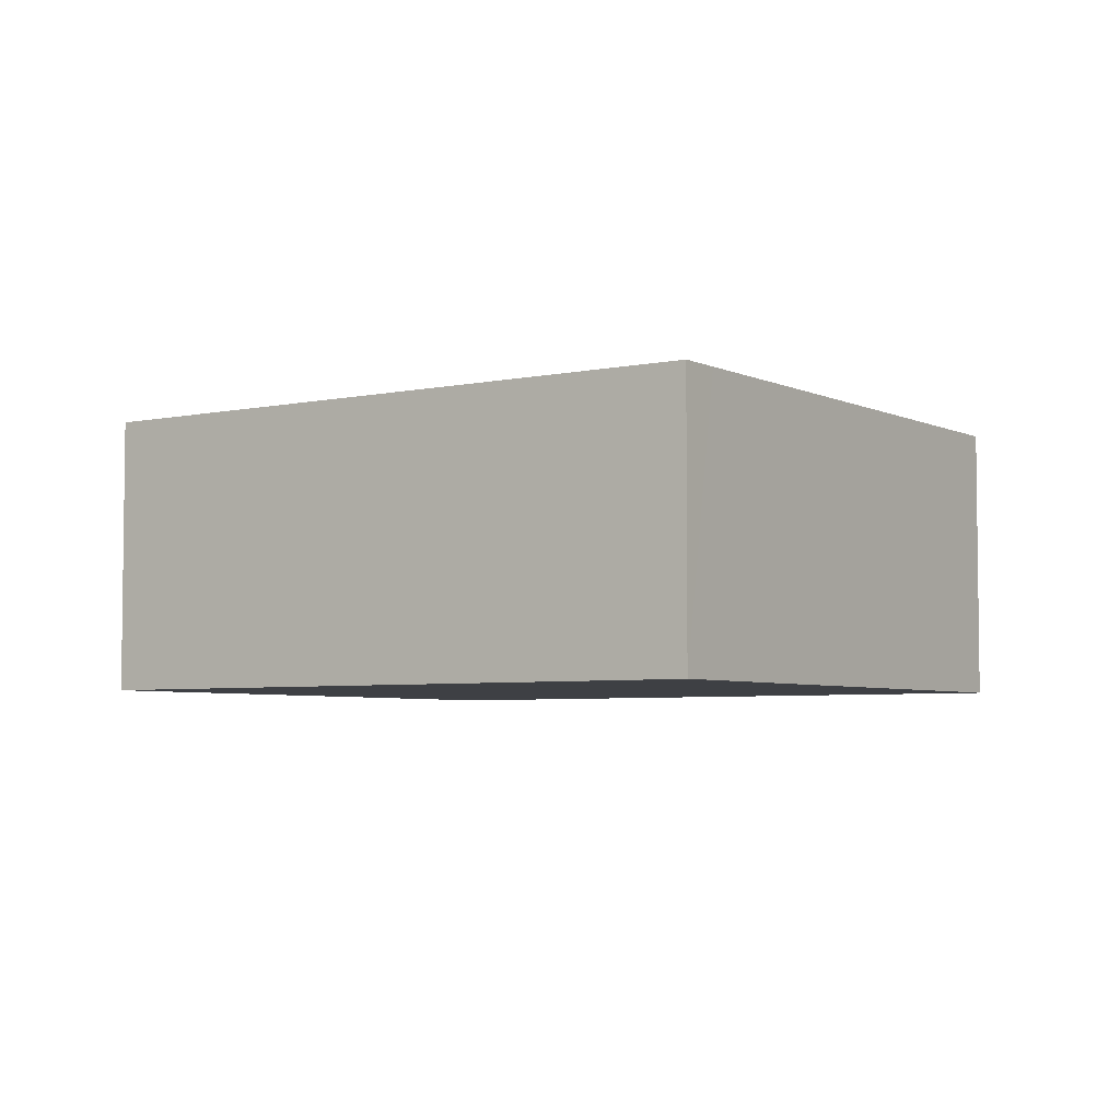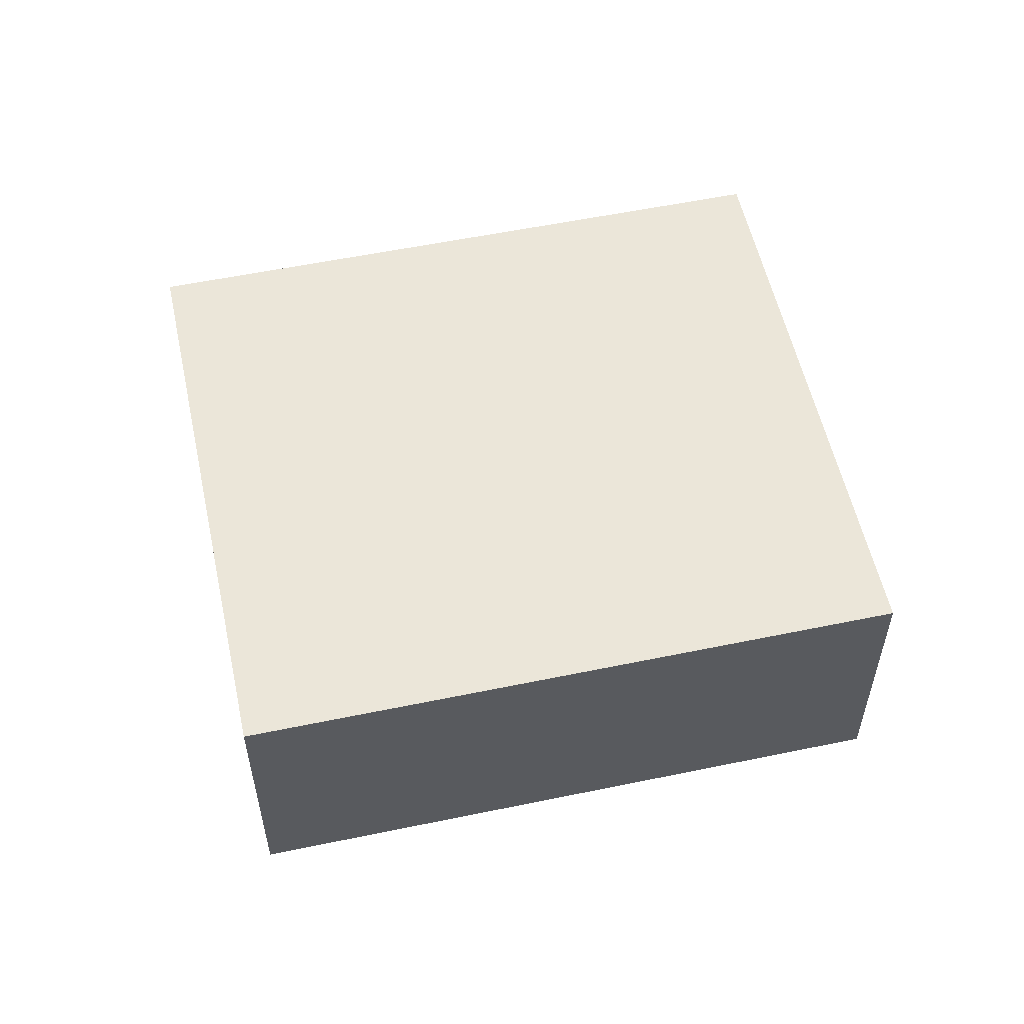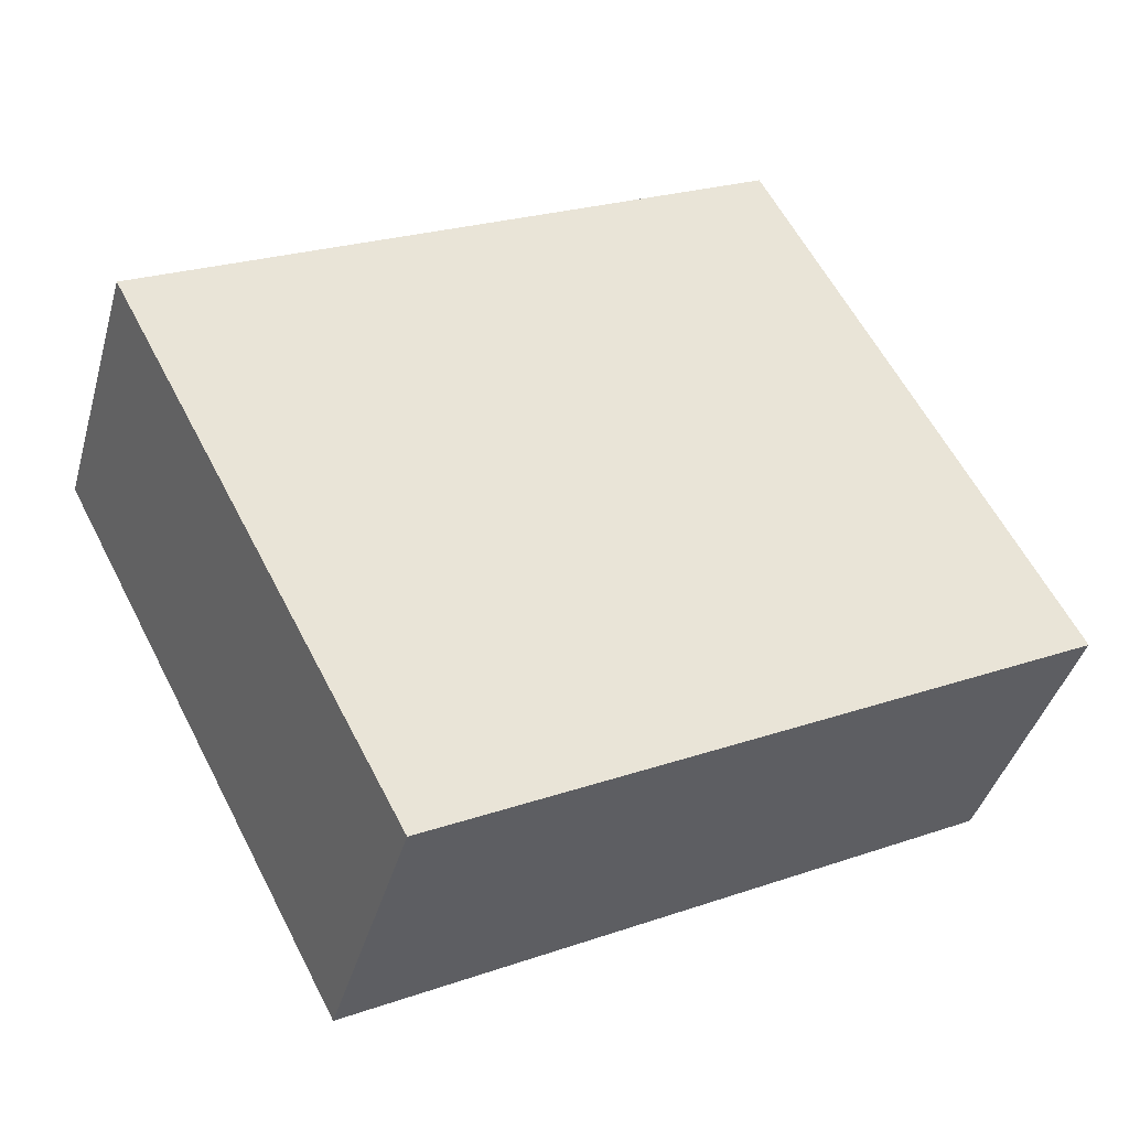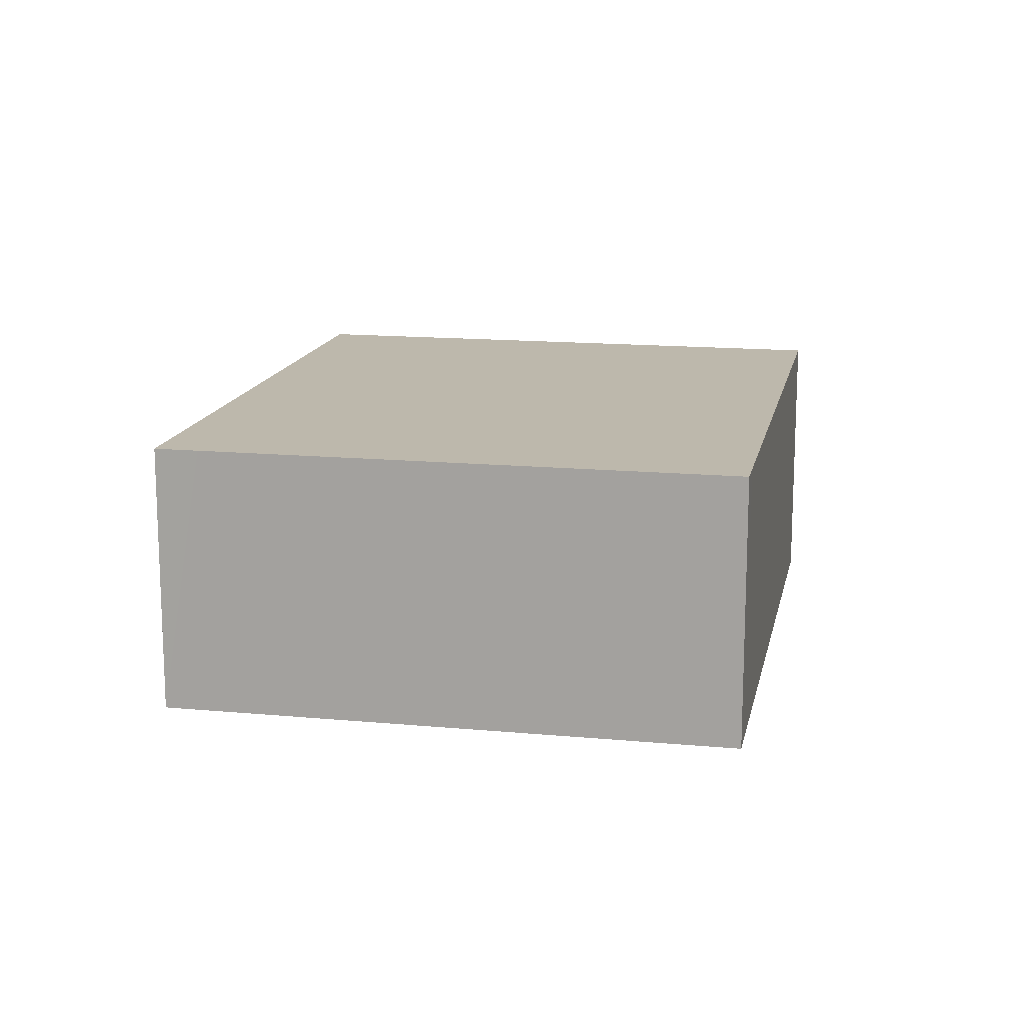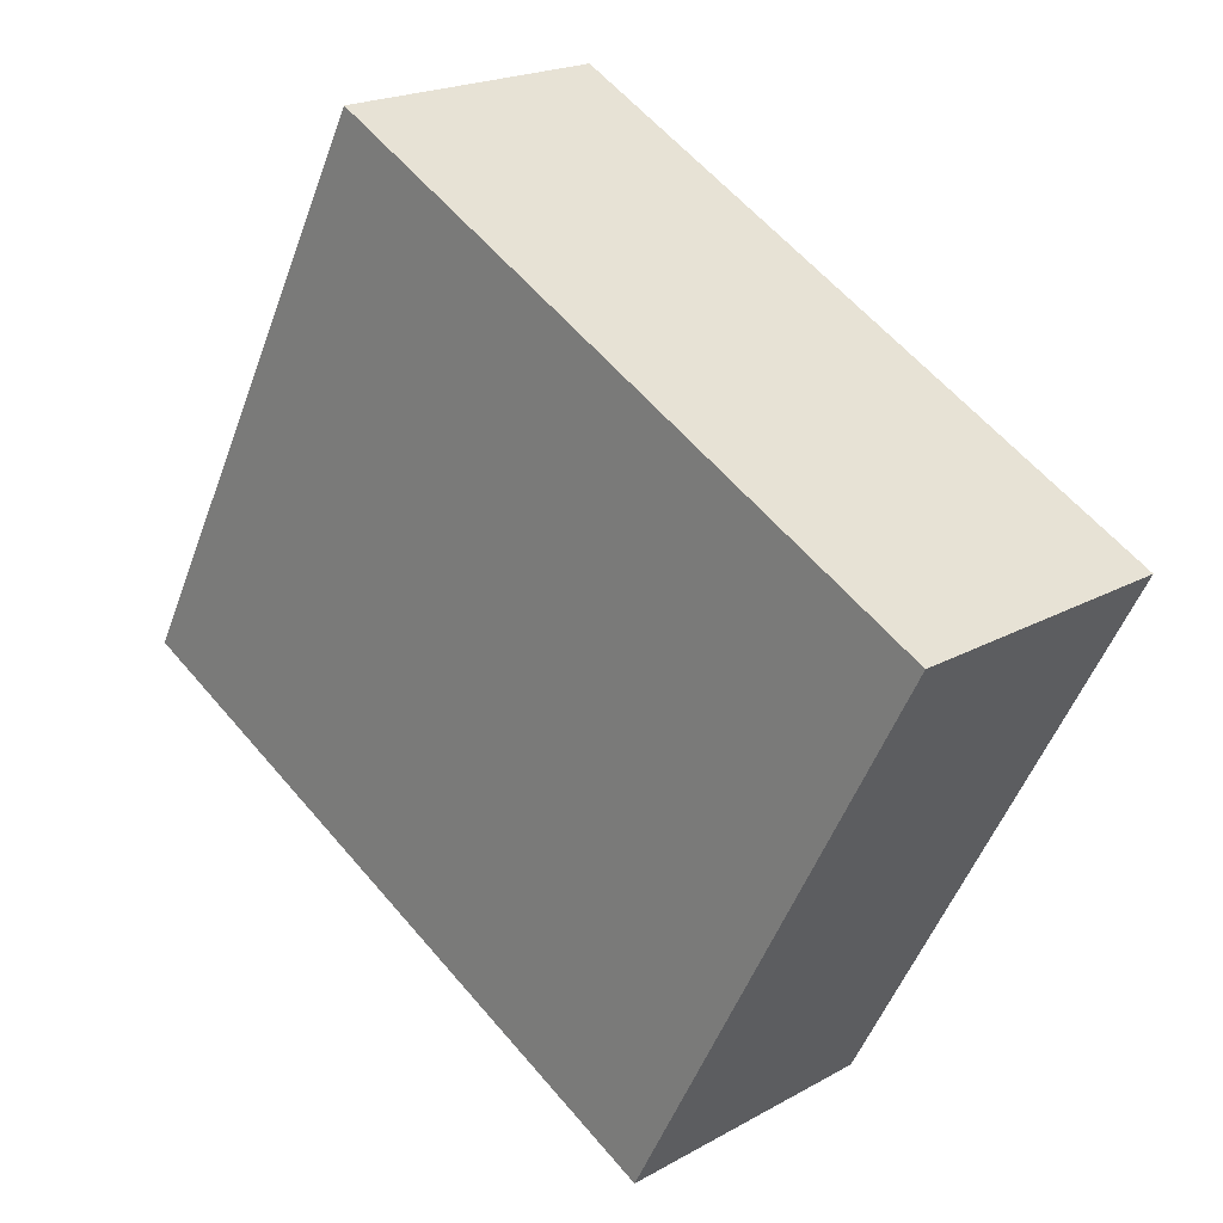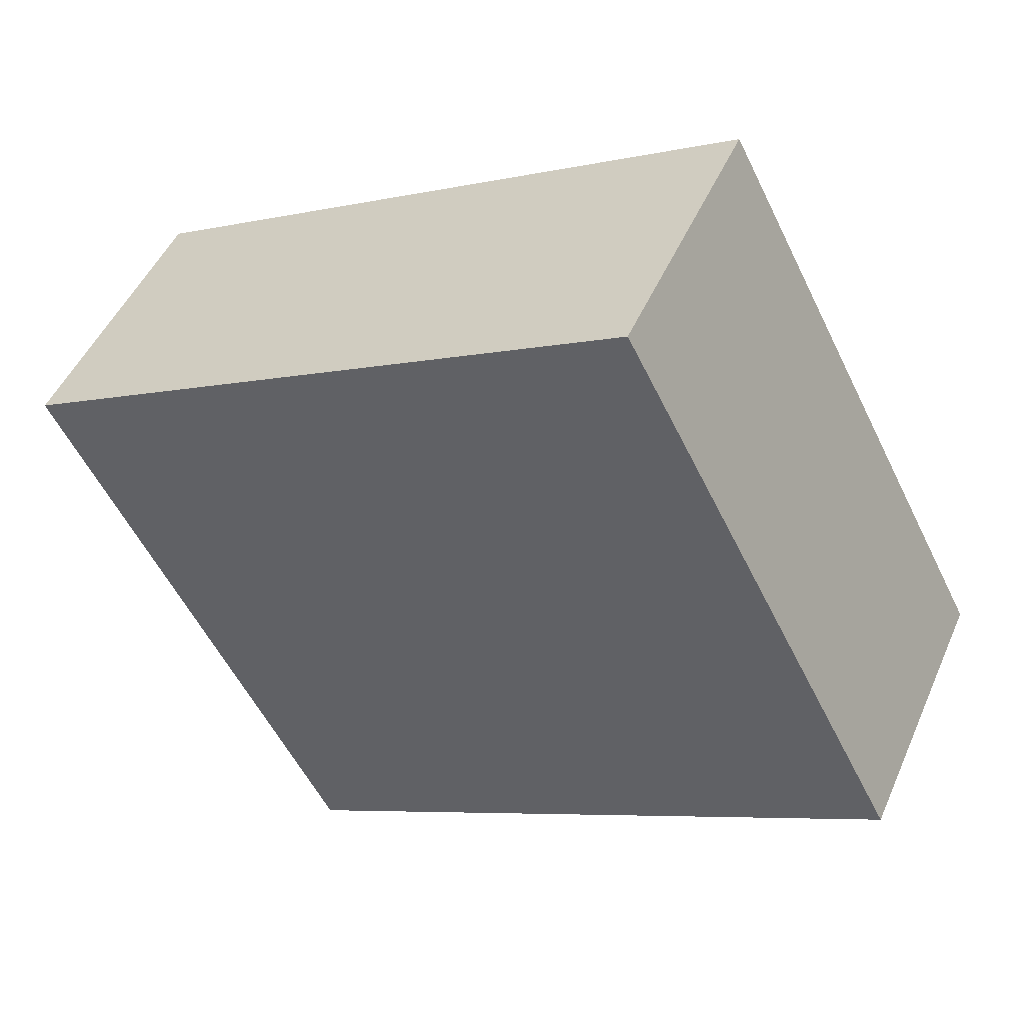
<metadata>
{"format":"obj","ext":"obj","renderer":"f3d","projection":"perspective","resolution":1024,"background":"white","views":[{"elev":-4.7,"azim":62.3,"up":"+Y"},{"elev":55.9,"azim":-164.6,"up":"+Y"},{"elev":-40.7,"azim":164.6,"up":"+Z"},{"elev":14.8,"azim":129.1,"up":"+Y"},{"elev":20.3,"azim":44.3,"up":"+Z"},{"elev":47.7,"azim":-157.1,"up":"+Z"}]}
</metadata>
<code>
v  6.055 2.94 -3.177
v  9.12 2.94 1.854
v  6.389 2.94 -3.352
v  2.957 2.94 5.637
v  9.346 2.94 2.284
v  0 2.94 1.8e-16
v  9.346 -1.399e-16 2.284
v  6.389 2.053e-16 -3.352
v  9.12 -1.135e-16 1.854
v  0 0 0
v  6.055 1.945e-16 -3.177
v  2.957 -3.452e-16 5.637
g defaultobject
f 1 2 3
f 2 4 5
f 4 2 1
f 4 1 6
f 7 2 5
f 2 7 3
f 3 7 8
f 8 7 9
f 8 1 3
f 1 8 6
f 6 8 10
f 10 8 11
f 10 4 6
f 4 10 12
f 12 5 4
f 5 12 7
f 9 11 8
f 11 9 10
f 10 9 7
f 10 7 12

</code>
